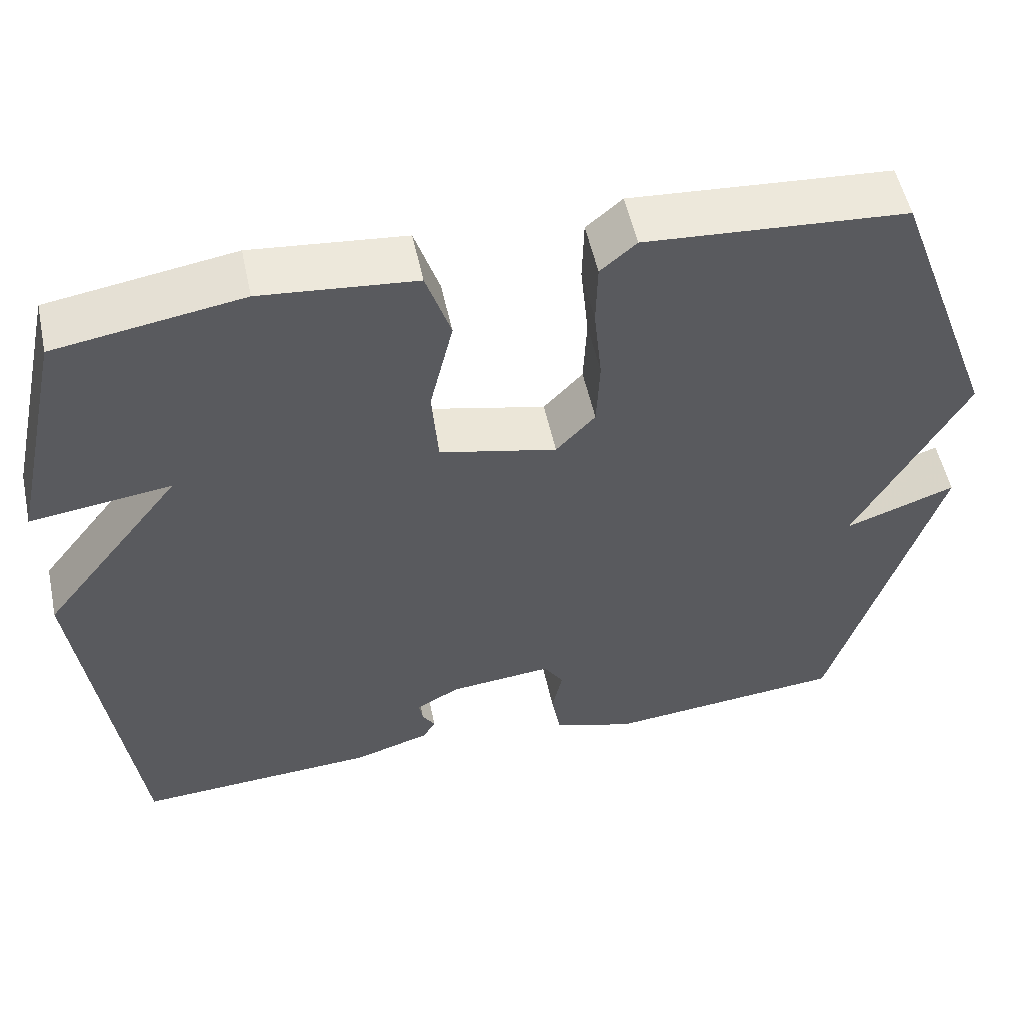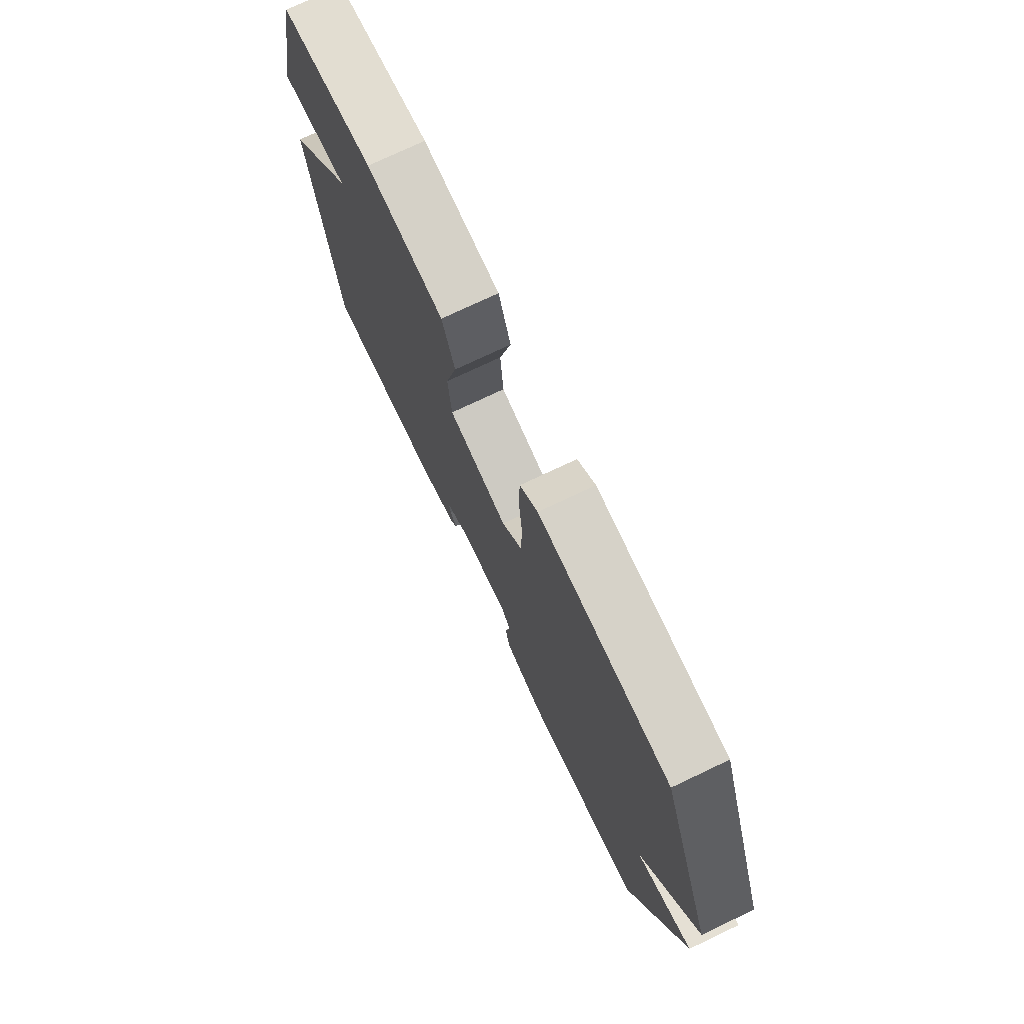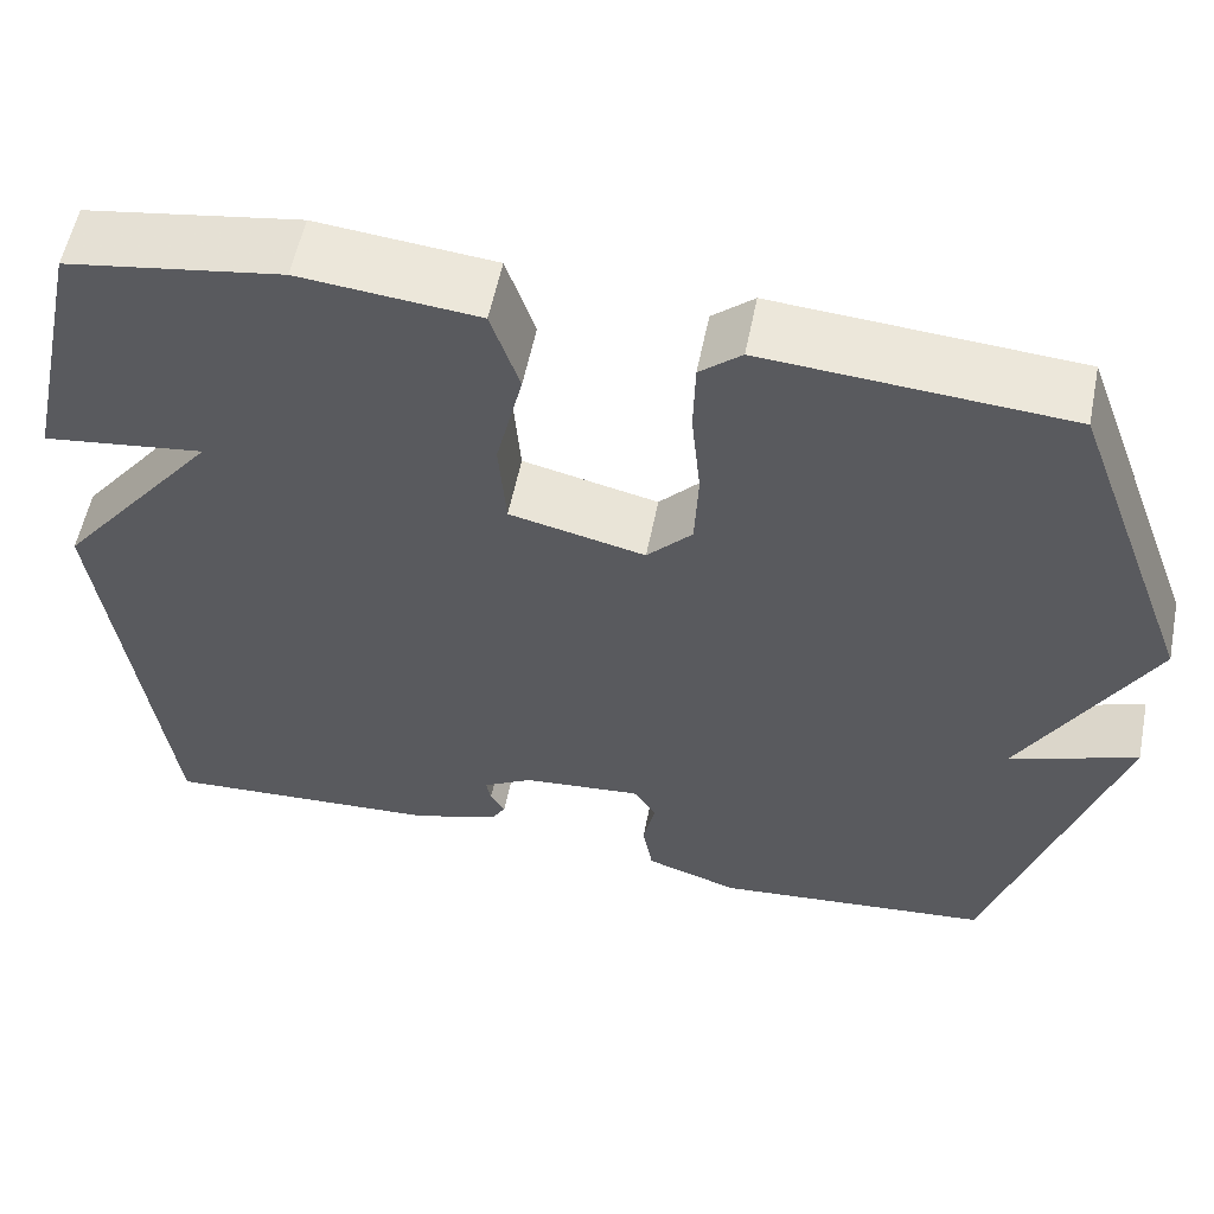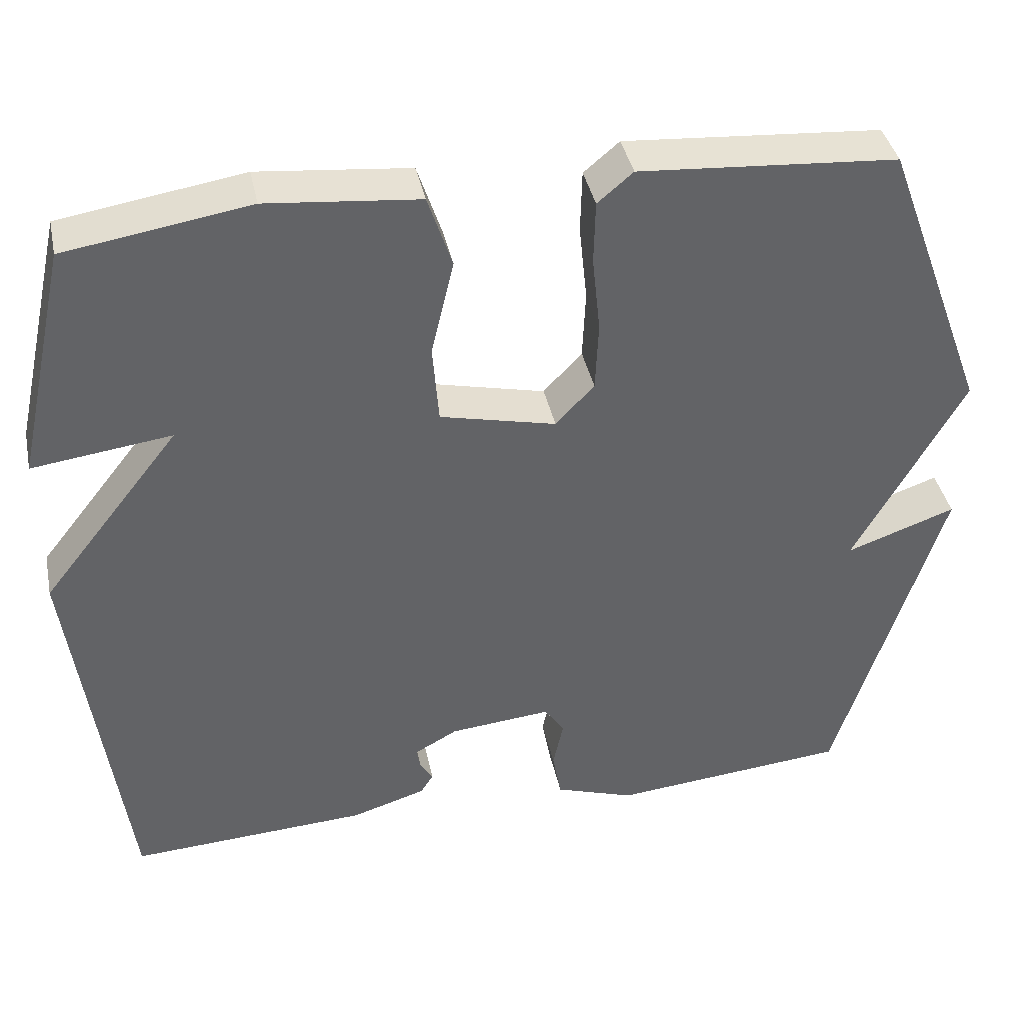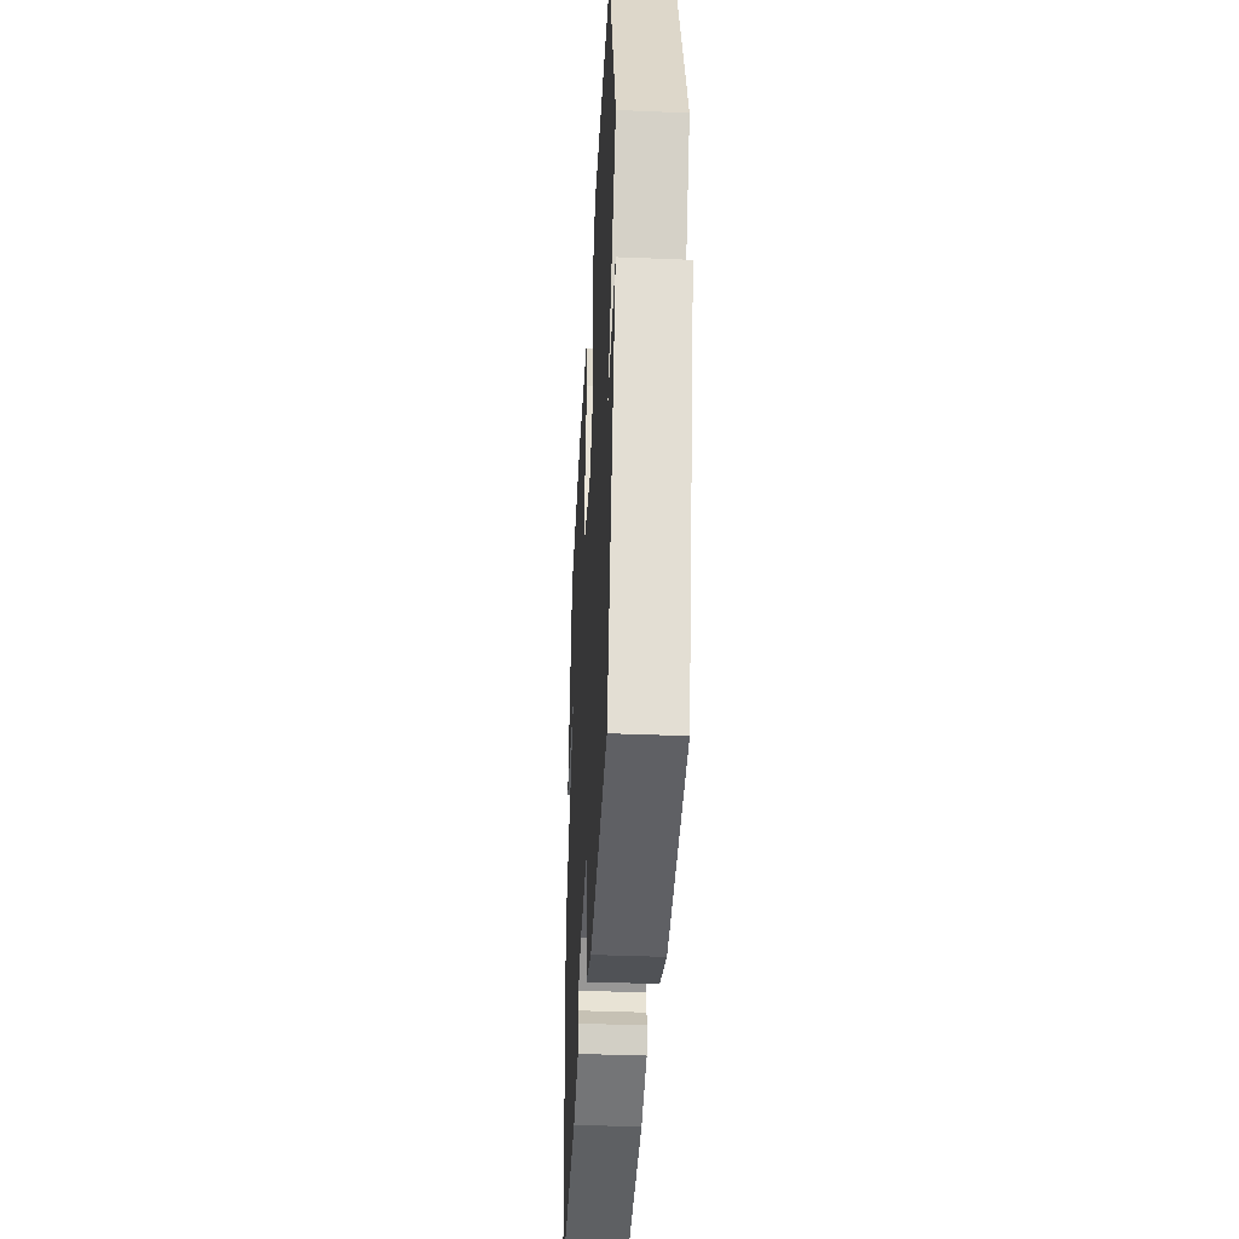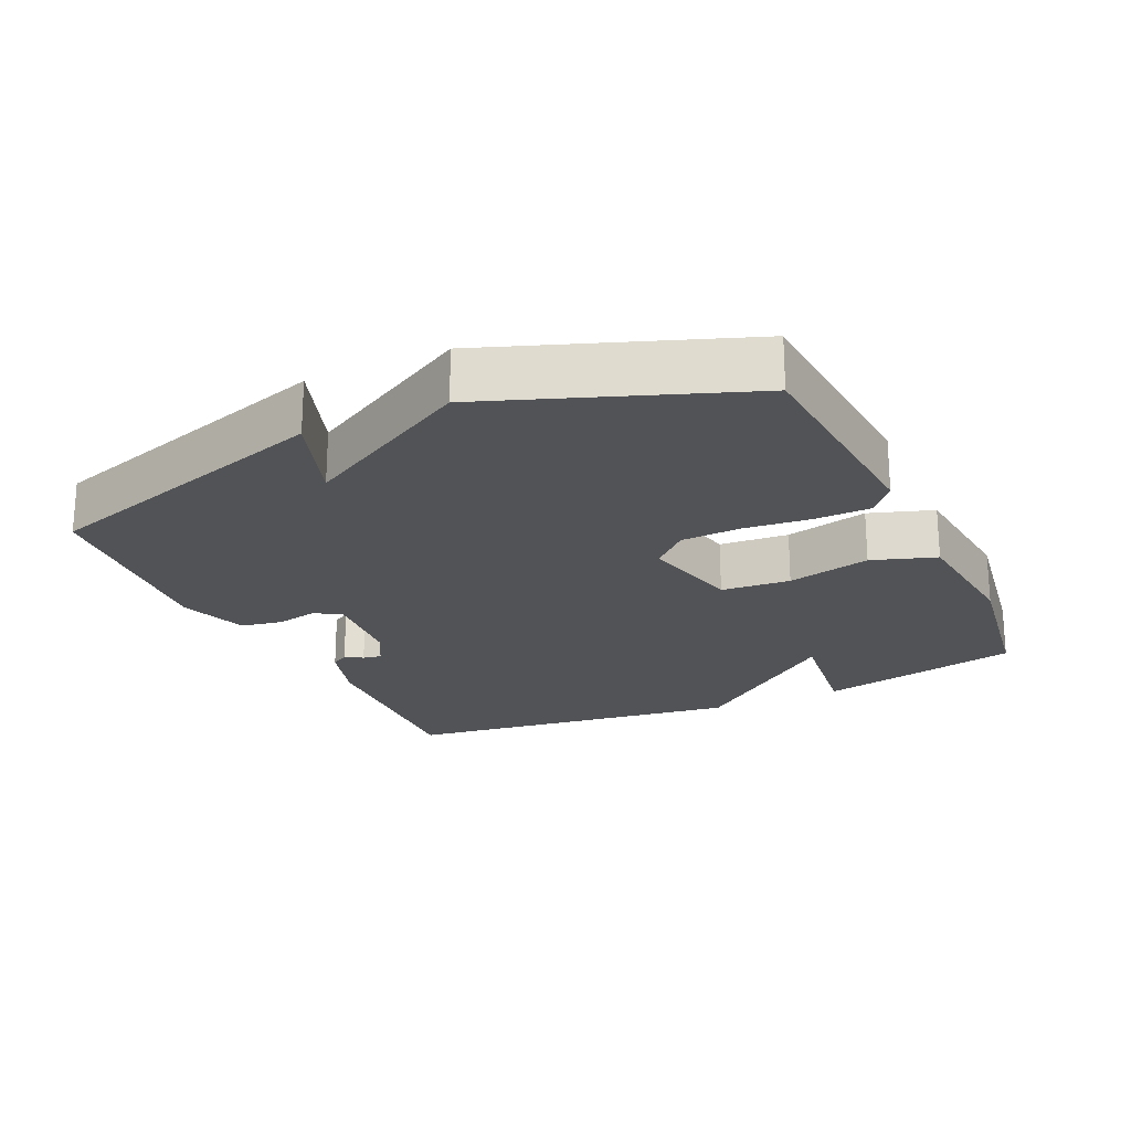
<metadata>
{"format":"obj","ext":"obj","renderer":"f3d","projection":"perspective","resolution":1024,"background":"white","views":[{"elev":53.6,"azim":167.9,"up":"+Z"},{"elev":74.9,"azim":-115.4,"up":"+Z"},{"elev":56.4,"azim":-168.7,"up":"+Z"},{"elev":39.6,"azim":168.2,"up":"+Z"},{"elev":-39.2,"azim":-93.0,"up":"+Z"},{"elev":-21.7,"azim":-65.0,"up":"+Y"}]}
</metadata>
<code>
v -0.5 0.07 0.5
v -0.173 0.07 0.524
v -0.128 0.07 0.486
v -0.126 0.07 0.406
v -0.136 0.07 0.308
v -0.132 0.07 0.22
v -0.083 0.07 0.168
v 0.064 0.07 0.202
v 0.072 0.07 0.303
v 0.043 0.07 0.425
v 0.074 0.07 0.518
v 0.267 0.07 0.537
v 0.5 0.07 0.5
v 0.566 0.07 0.202
v 0.39 0.07 0.225
v 0.566 0.07 0.002
v 0.5 0.07 -0.5
v 0.197 0.07 -0.483
v 0.103 0.07 -0.454
v 0.087 0.07 -0.428
v 0.103 0.07 -0.403
v 0.108 0.07 -0.376
v 0.054 0.07 -0.346
v -0.075 0.07 -0.334
v -0.1 0.07 -0.372
v -0.087 0.07 -0.433
v -0.098 0.07 -0.494
v -0.199 0.07 -0.528
v -0.5 0.07 -0.5
v -0.635 0.07 -0.064
v -0.496 0.07 -0.113
v -0.635 0.07 0.136
v -0.5 0 0.5
v -0.173 0 0.524
v -0.128 0 0.486
v -0.126 0 0.406
v -0.136 0 0.308
v -0.132 0 0.22
v -0.083 0 0.168
v 0.064 0 0.202
v 0.072 0 0.303
v 0.043 0 0.425
v 0.074 0 0.518
v 0.267 0 0.537
v 0.5 0 0.5
v 0.566 0 0.202
v 0.39 0 0.225
v 0.566 0 0.002
v 0.5 0 -0.5
v 0.197 0 -0.483
v 0.103 0 -0.454
v 0.087 0 -0.428
v 0.103 0 -0.403
v 0.108 0 -0.376
v 0.054 0 -0.346
v -0.075 0 -0.334
v -0.1 0 -0.372
v -0.087 0 -0.433
v -0.098 0 -0.494
v -0.199 0 -0.528
v -0.5 0 -0.5
v -0.635 0 -0.064
v -0.496 0 -0.113
v -0.635 0 0.136
f 3 4 5
f 2 3 5
f 1 2 5
f 32 1 5
f 31 32 5
f 29 30 31
f 28 29 31
f 27 28 31
f 26 27 31
f 25 26 31
f 24 25 31
f 23 24 31
f 19 20 21
f 18 19 21
f 17 18 21
f 16 17 21
f 15 16 21 22
f 13 14 15
f 12 13 15
f 11 12 15
f 10 11 15
f 9 10 15
f 15 22 23
f 9 15 23
f 8 9 23
f 31 5 6
f 31 6 7
f 7 8 23 31
f 37 36 35
f 37 35 34
f 37 34 33
f 37 33 64
f 37 64 63
f 63 62 61
f 63 61 60
f 63 60 59
f 63 59 58
f 63 58 57
f 63 57 56
f 63 56 55
f 53 52 51
f 53 51 50
f 53 50 49
f 53 49 48
f 54 53 48 47
f 47 46 45
f 47 45 44
f 47 44 43
f 47 43 42
f 47 42 41
f 55 54 47
f 55 47 41
f 55 41 40
f 38 37 63
f 39 38 63
f 63 55 40 39
f 1 33 34 2
f 2 34 35 3
f 3 35 36 4
f 4 36 37 5
f 5 37 38 6
f 6 38 39 7
f 7 39 40 8
f 8 40 41 9
f 9 41 42 10
f 10 42 43 11
f 11 43 44 12
f 12 44 45 13
f 13 45 46 14
f 14 46 47 15
f 15 47 48 16
f 16 48 49 17
f 17 49 50 18
f 18 50 51 19
f 19 51 52 20
f 20 52 53 21
f 21 53 54 22
f 22 54 55 23
f 23 55 56 24
f 24 56 57 25
f 25 57 58 26
f 26 58 59 27
f 27 59 60 28
f 28 60 61 29
f 29 61 62 30
f 30 62 63 31
f 31 63 64 32
f 32 64 33 1

</code>
